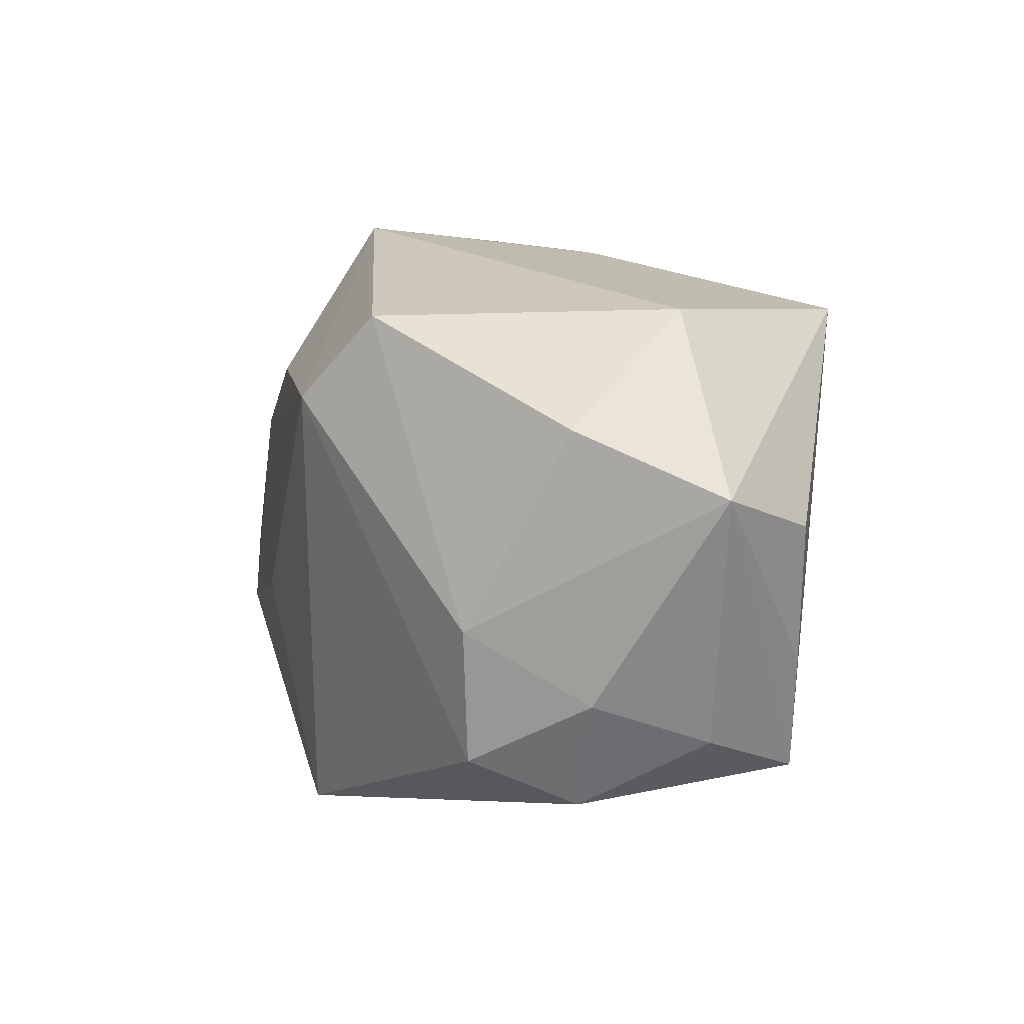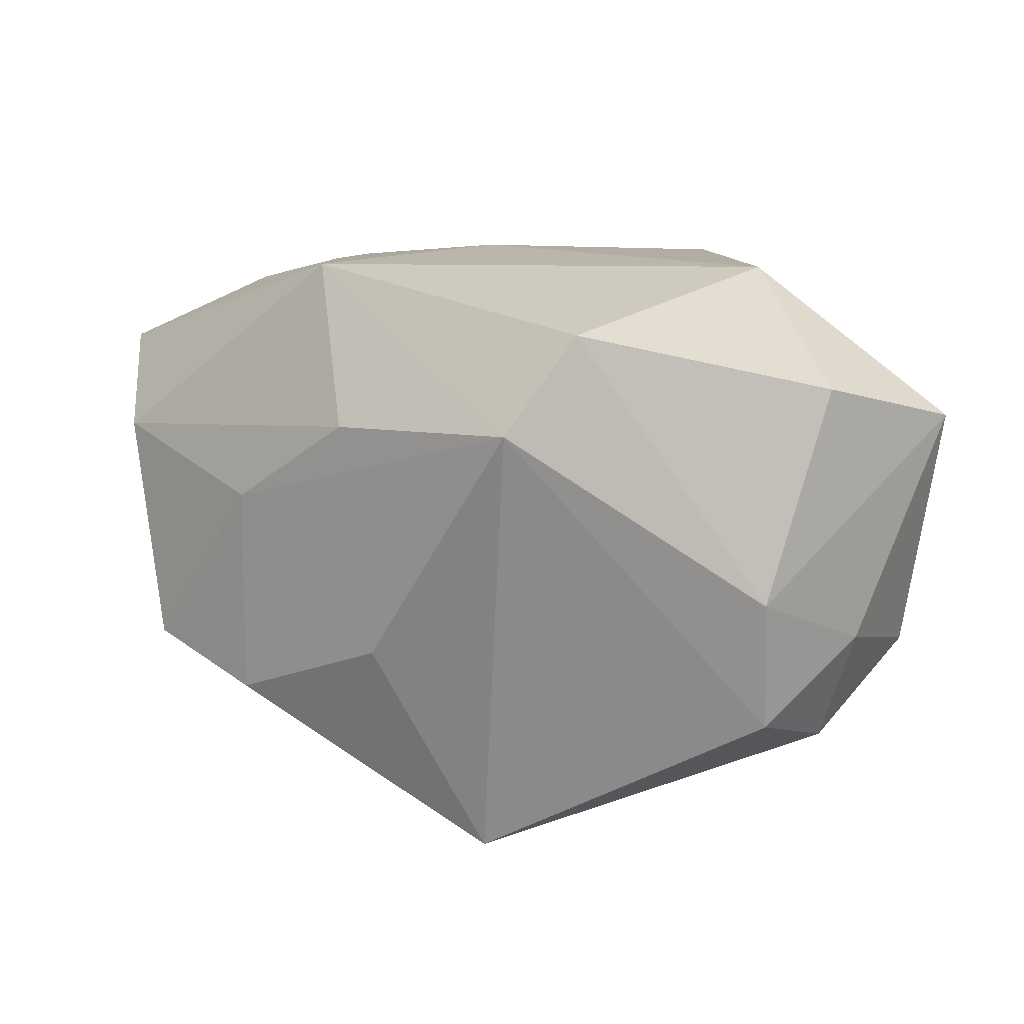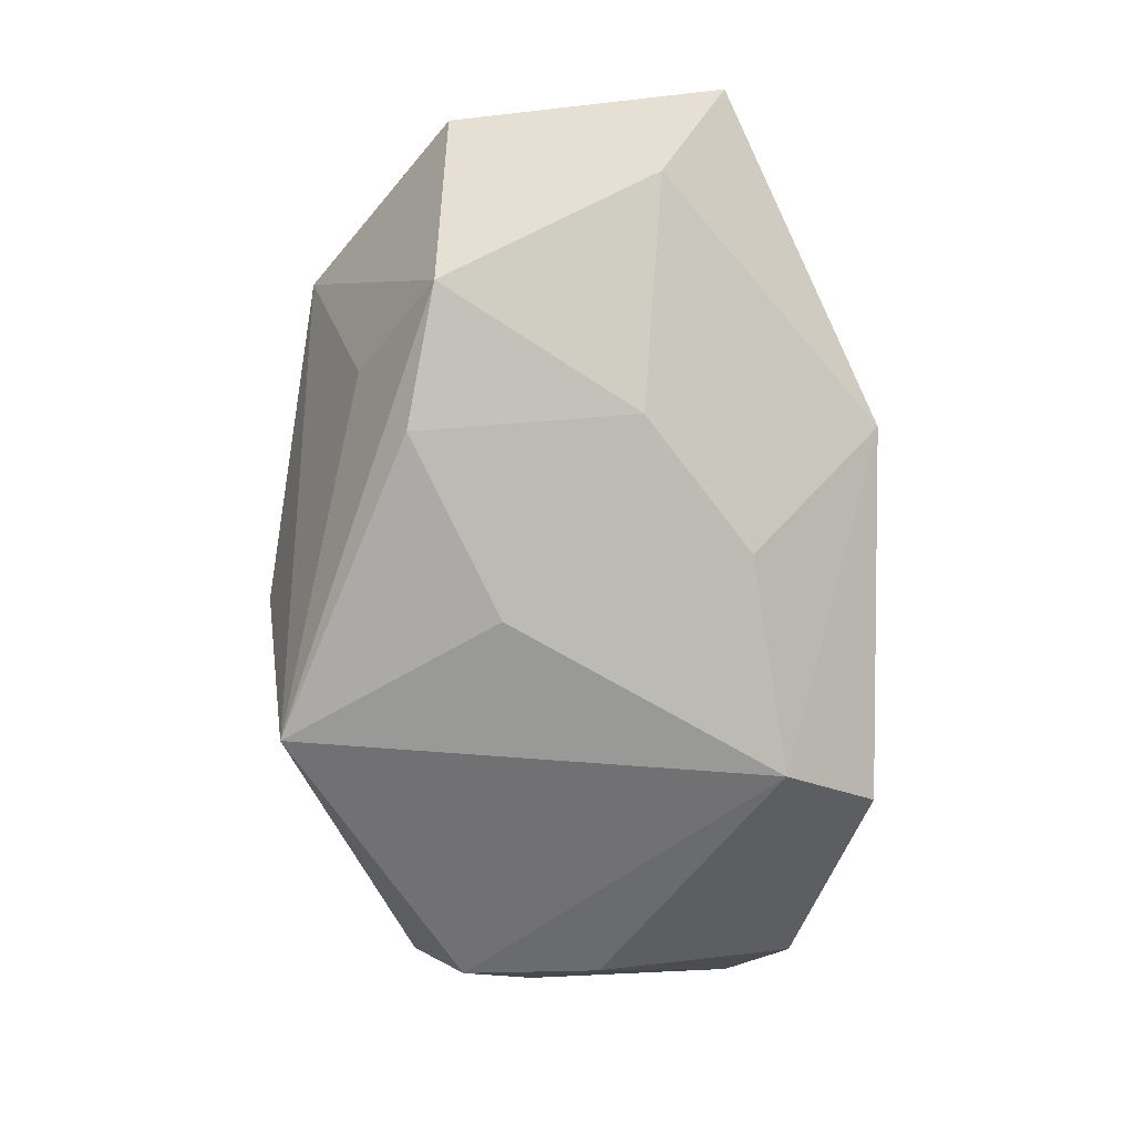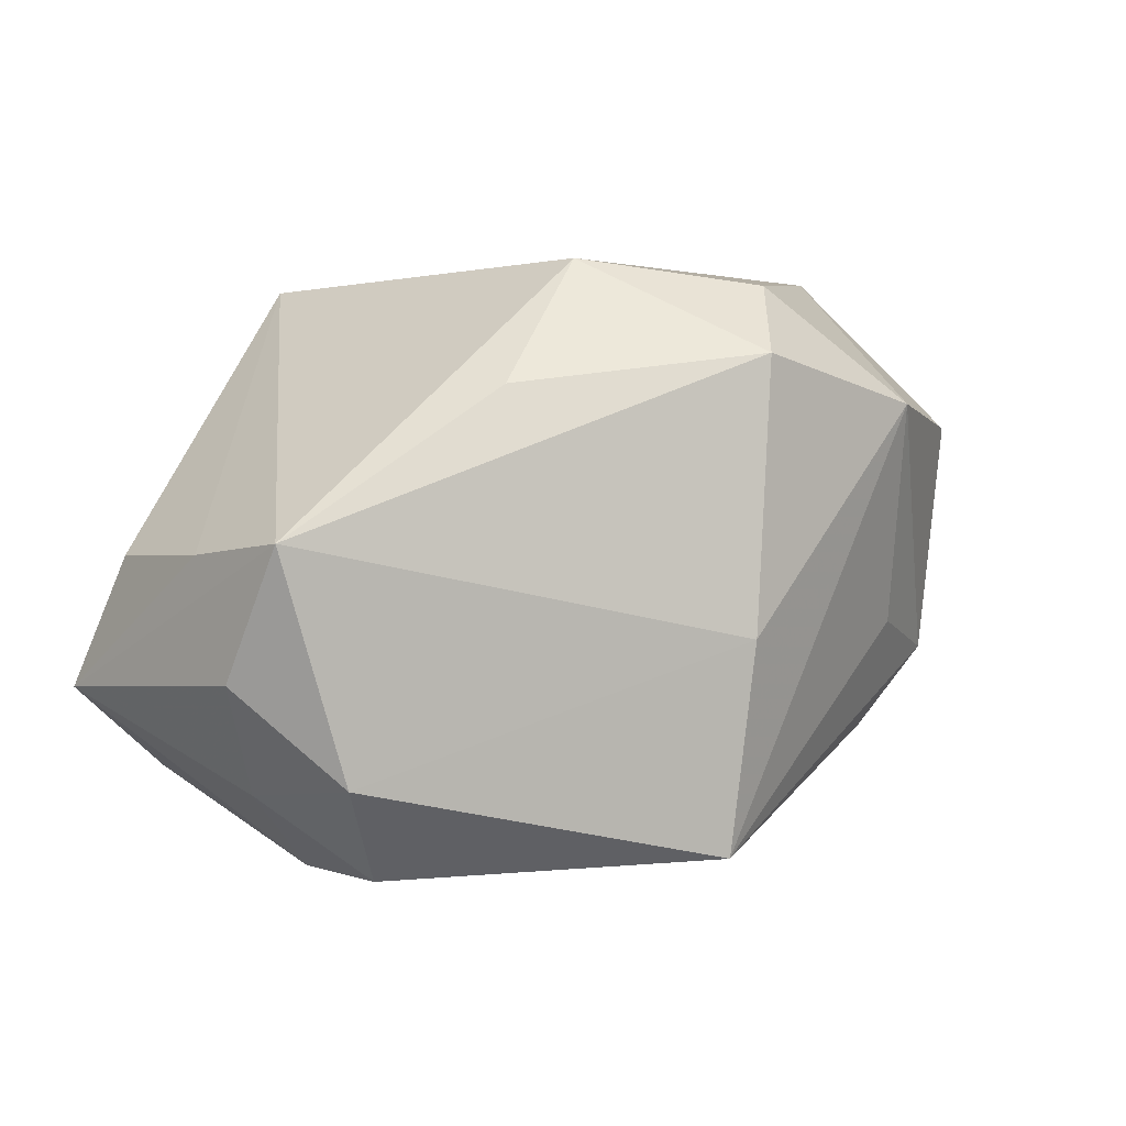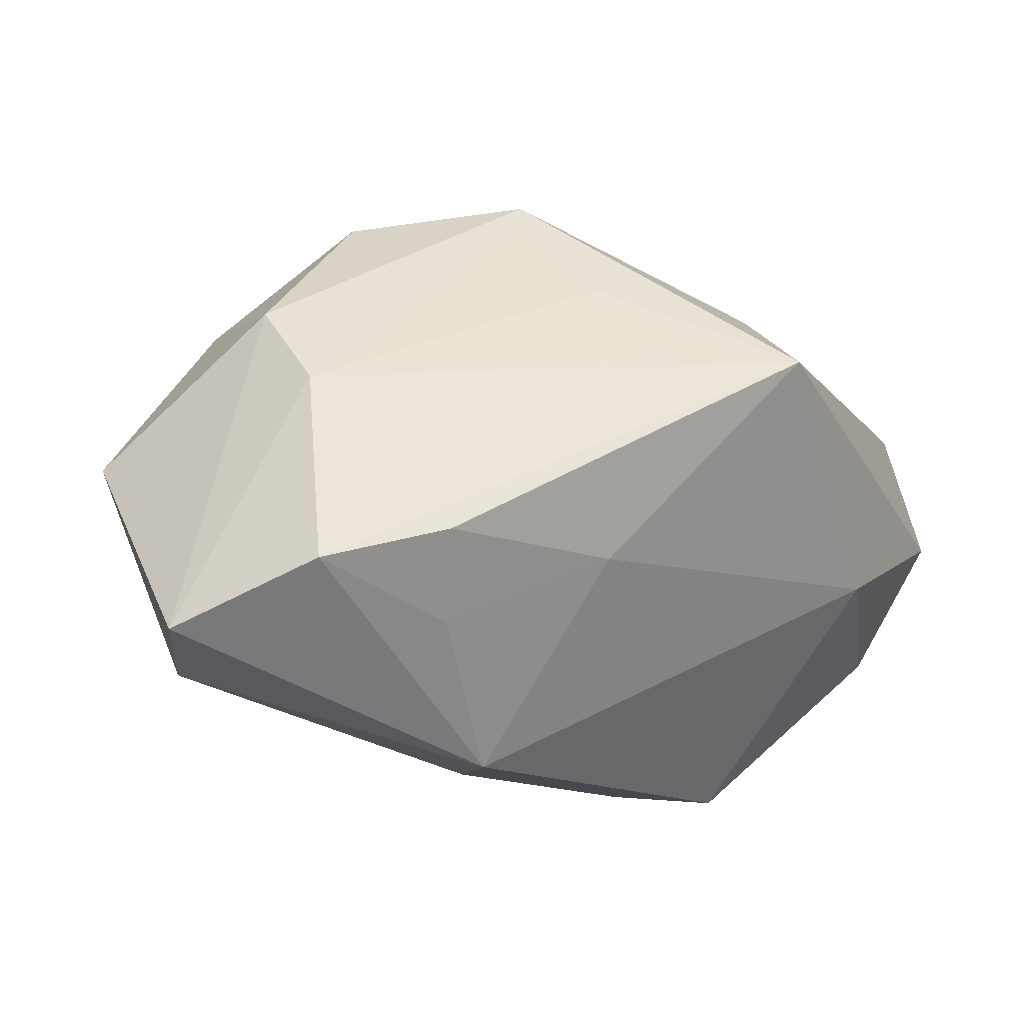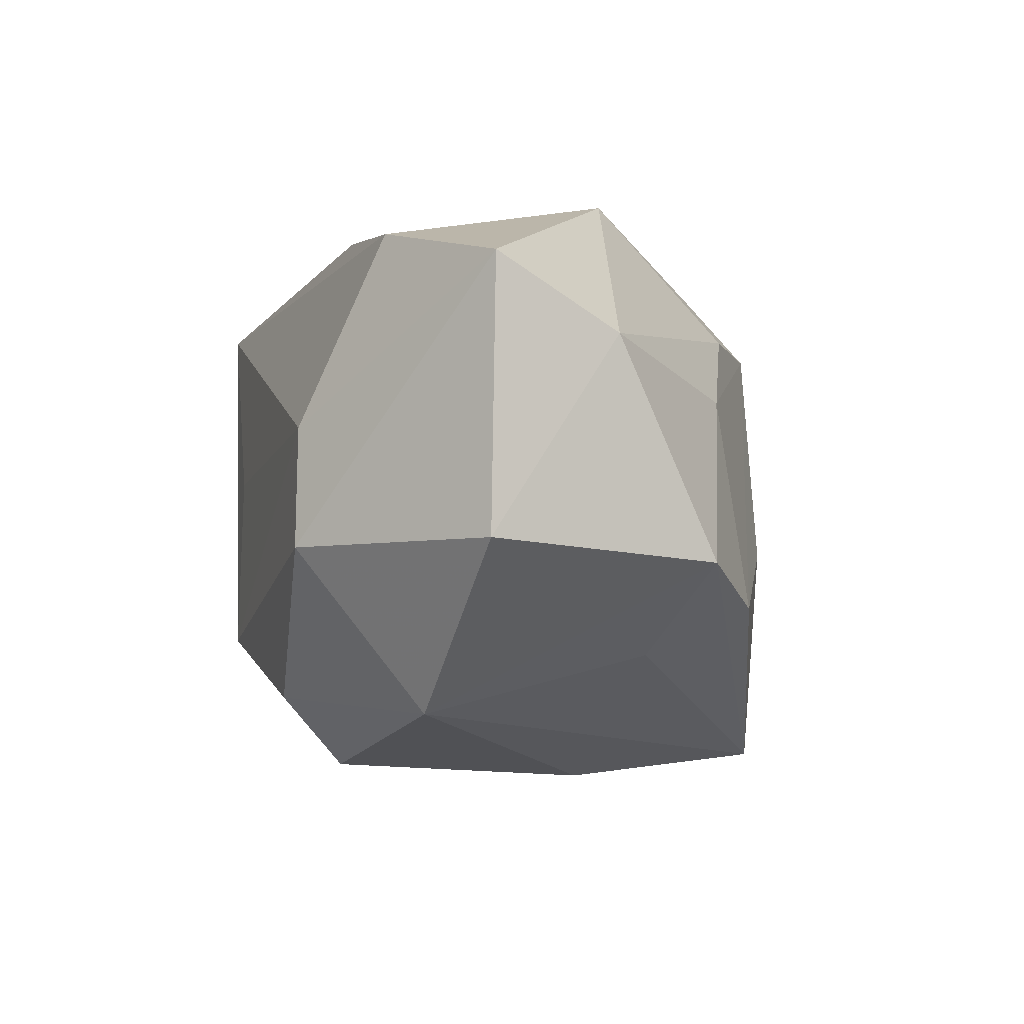
<metadata>
{"format":"obj","ext":"obj","renderer":"f3d","projection":"perspective","resolution":1024,"background":"white","views":[{"elev":21.4,"azim":-129.5,"up":"+Y"},{"elev":23.2,"azim":-174.1,"up":"+Y"},{"elev":-53.3,"azim":89.3,"up":"+Z"},{"elev":0.5,"azim":-35.9,"up":"+Z"},{"elev":40.3,"azim":150.6,"up":"+Z"},{"elev":-12.0,"azim":73.5,"up":"+Y"}]}
</metadata>
<code>
v 0.04035 0.006116 0.001728
v 0.001964 -0.02764 -0.006579
v 0.01204 -0.006554 -0.02244
v 0.02528 -0.01887 -0.005718
v 0.007841 -0.02163 0.02369
v 0.004785 0.02271 0.01325
v 0.02228 -0.02447 0.01384
v 0.0191 0.02525 -0.003789
v -0.007078 -0.01426 0.02576
v -0.03753 -0.003631 0.0004734
v 0.001319 -0.02496 -0.02504
v 0.0423 0.01179 0.01314
v 0.003841 -0.0273 0.01736
v 0.03574 -0.0122 -0.008542
v 0.02229 -0.01024 0.02564
v 0.02996 0.01658 0.01969
v -0.02398 0.001981 -0.02655
v -0.01714 -0.01862 0.01443
v 0.01871 0.01933 0.02022
v -0.000769 0.01705 -0.02655
v 0.02597 0.004772 -0.01276
v -0.03252 -0.004068 -0.01944
v 0.03931 -0.01184 0.01265
v 0.02588 -0.01431 -0.01556
v 0.02043 0.0213 0.01157
v -0.01687 0.01945 0.02505
v 0.01538 0.01393 -0.01746
v -0.03772 0.009043 0.0003965
v -0.006692 0.02525 -0.02279
v -0.006452 0.00157 0.02563
v -0.03986 0.01487 -0.0111
v -0.02449 -0.01009 -0.02654
v -0.02232 0.02525 -0.0005147
v -0.02976 -0.01497 -0.01837
v -0.02896 0.01974 -0.01891
v -0.03738 -0.008601 -0.00998
v -0.03638 -0.01498 0.001397
v 0.02277 0.0004362 0.02566
f 3 24 11
f 11 24 14
f 14 4 11
f 30 38 26
f 26 9 30
f 30 9 38
f 37 9 26
f 15 9 5
f 38 9 15
f 12 38 15
f 15 23 12
f 7 4 14
f 14 23 7
f 2 11 7
f 7 11 4
f 7 15 5
f 23 15 7
f 3 11 20
f 20 24 3
f 20 17 29
f 32 17 20
f 20 11 32
f 12 23 1
f 1 23 14
f 12 1 8
f 8 1 27
f 8 20 29
f 27 20 8
f 35 17 31
f 29 17 35
f 12 8 16
f 16 8 25
f 26 38 16
f 16 38 12
f 36 37 31
f 26 31 28
f 24 20 21
f 21 20 27
f 14 24 21
f 21 1 14
f 27 1 21
f 33 8 29
f 29 35 33
f 33 31 26
f 33 35 31
f 25 8 6
f 6 33 26
f 8 33 6
f 22 36 31
f 31 17 22
f 22 17 32
f 37 36 34
f 32 11 34
f 34 22 32
f 36 22 34
f 34 11 2
f 2 37 34
f 31 37 10
f 10 28 31
f 10 37 26
f 26 28 10
f 9 37 18
f 19 16 25
f 25 6 19
f 26 16 19
f 19 6 26
f 13 18 37
f 13 37 2
f 5 9 13
f 9 18 13
f 2 7 13
f 13 7 5

</code>
